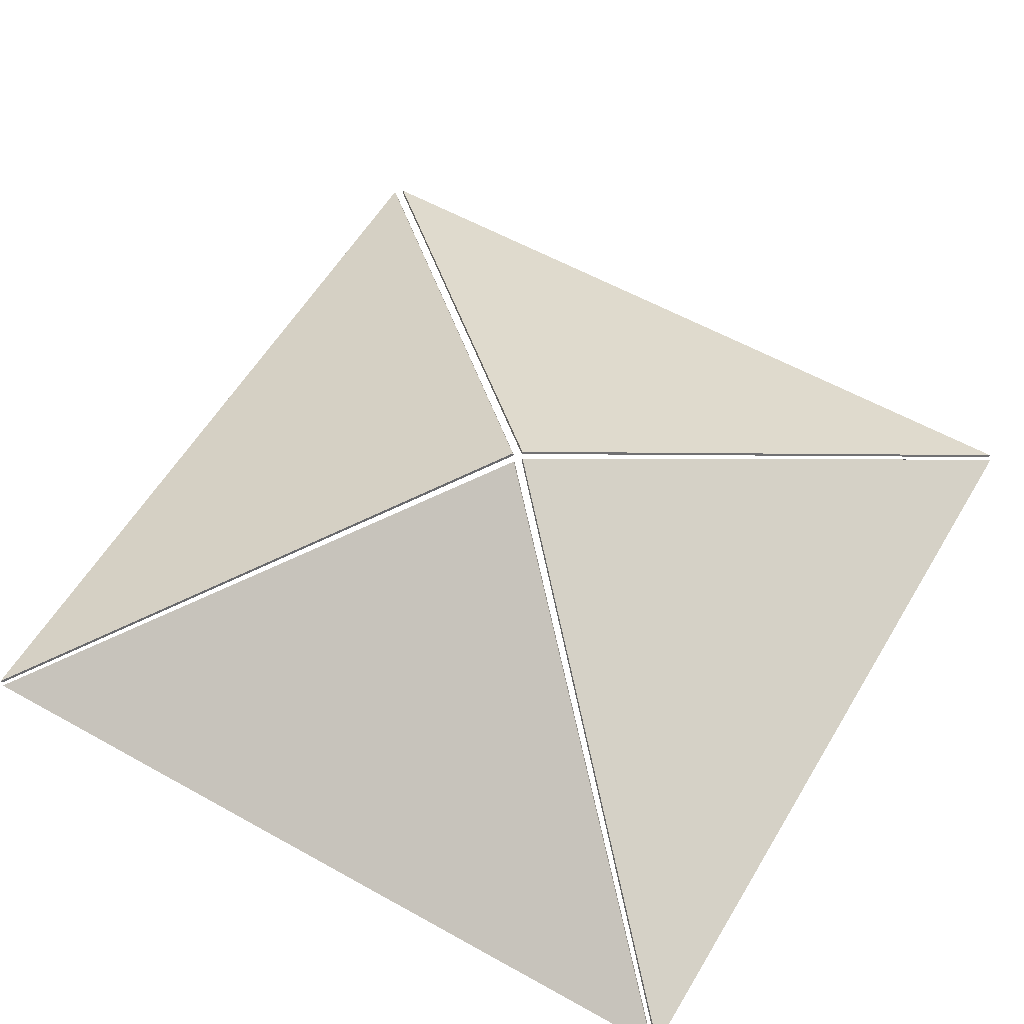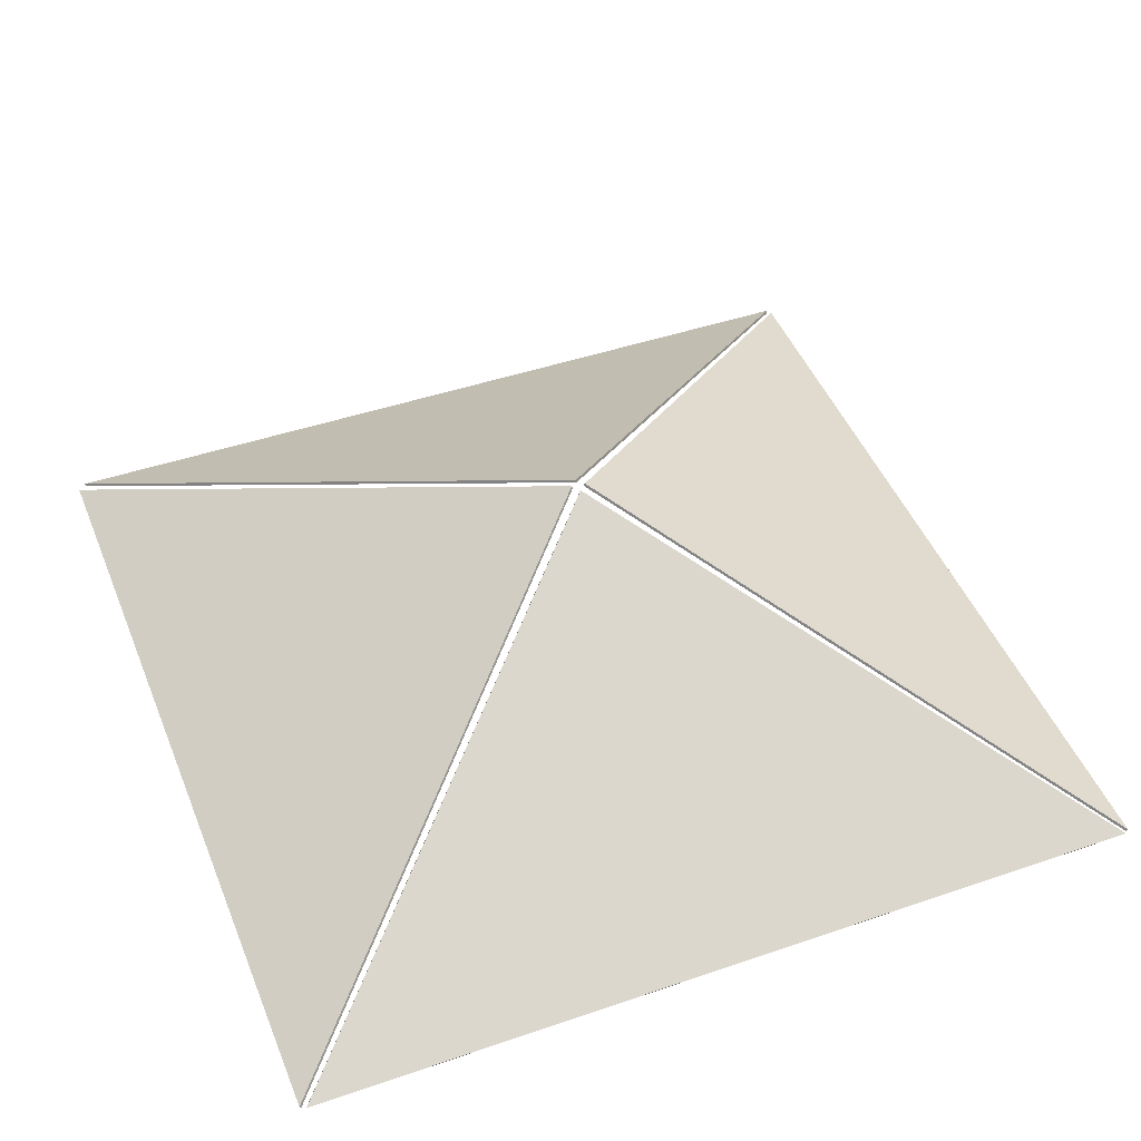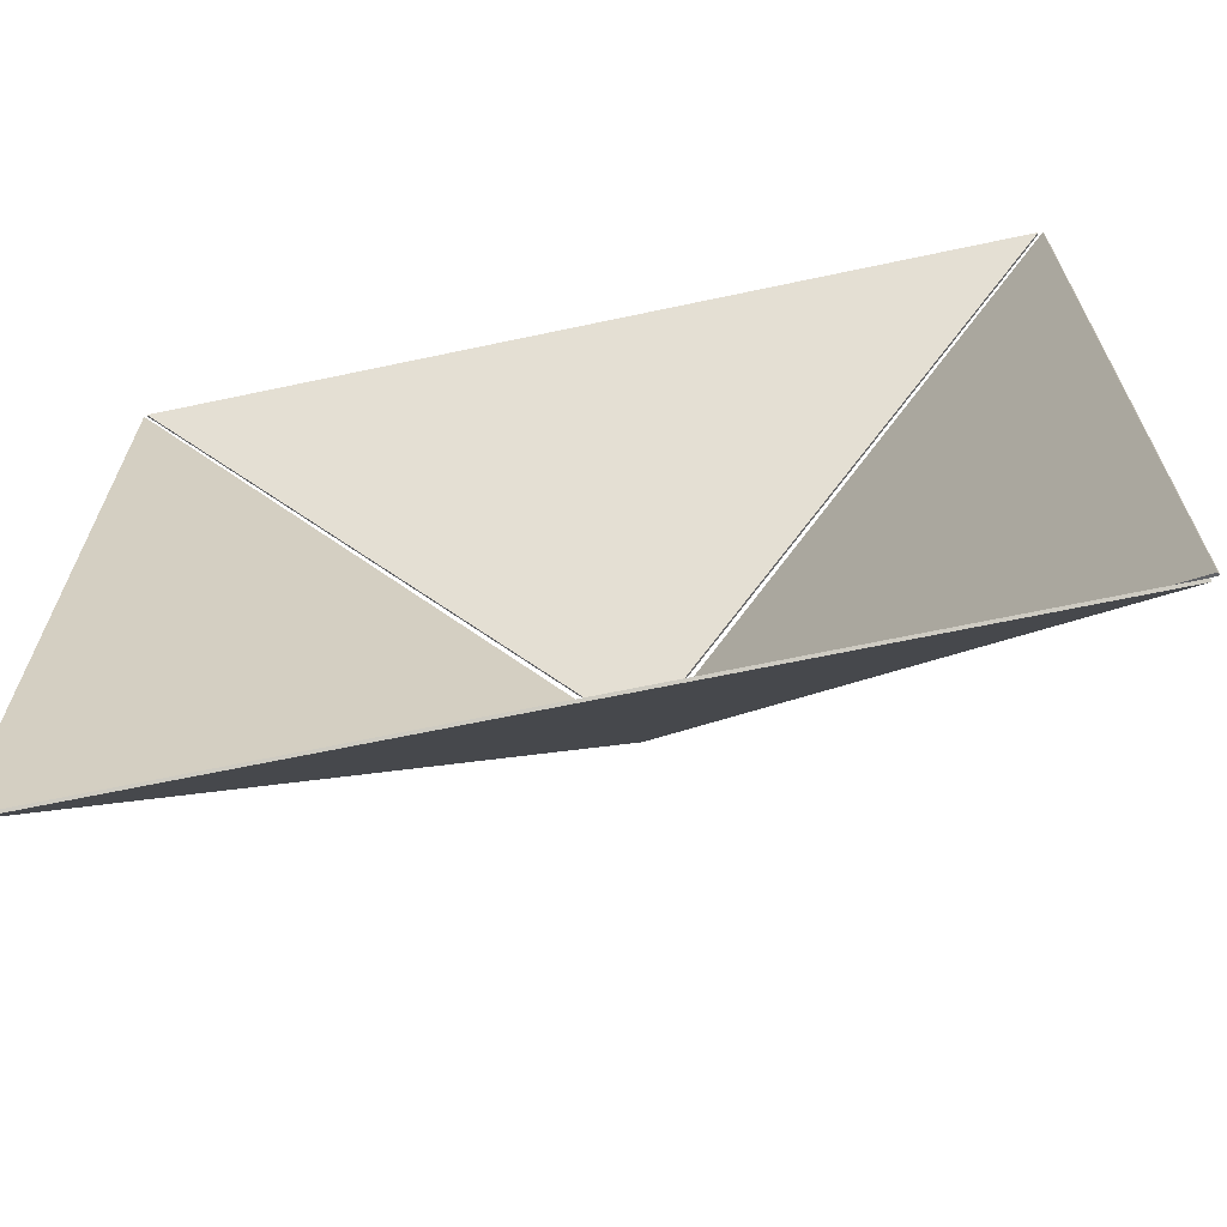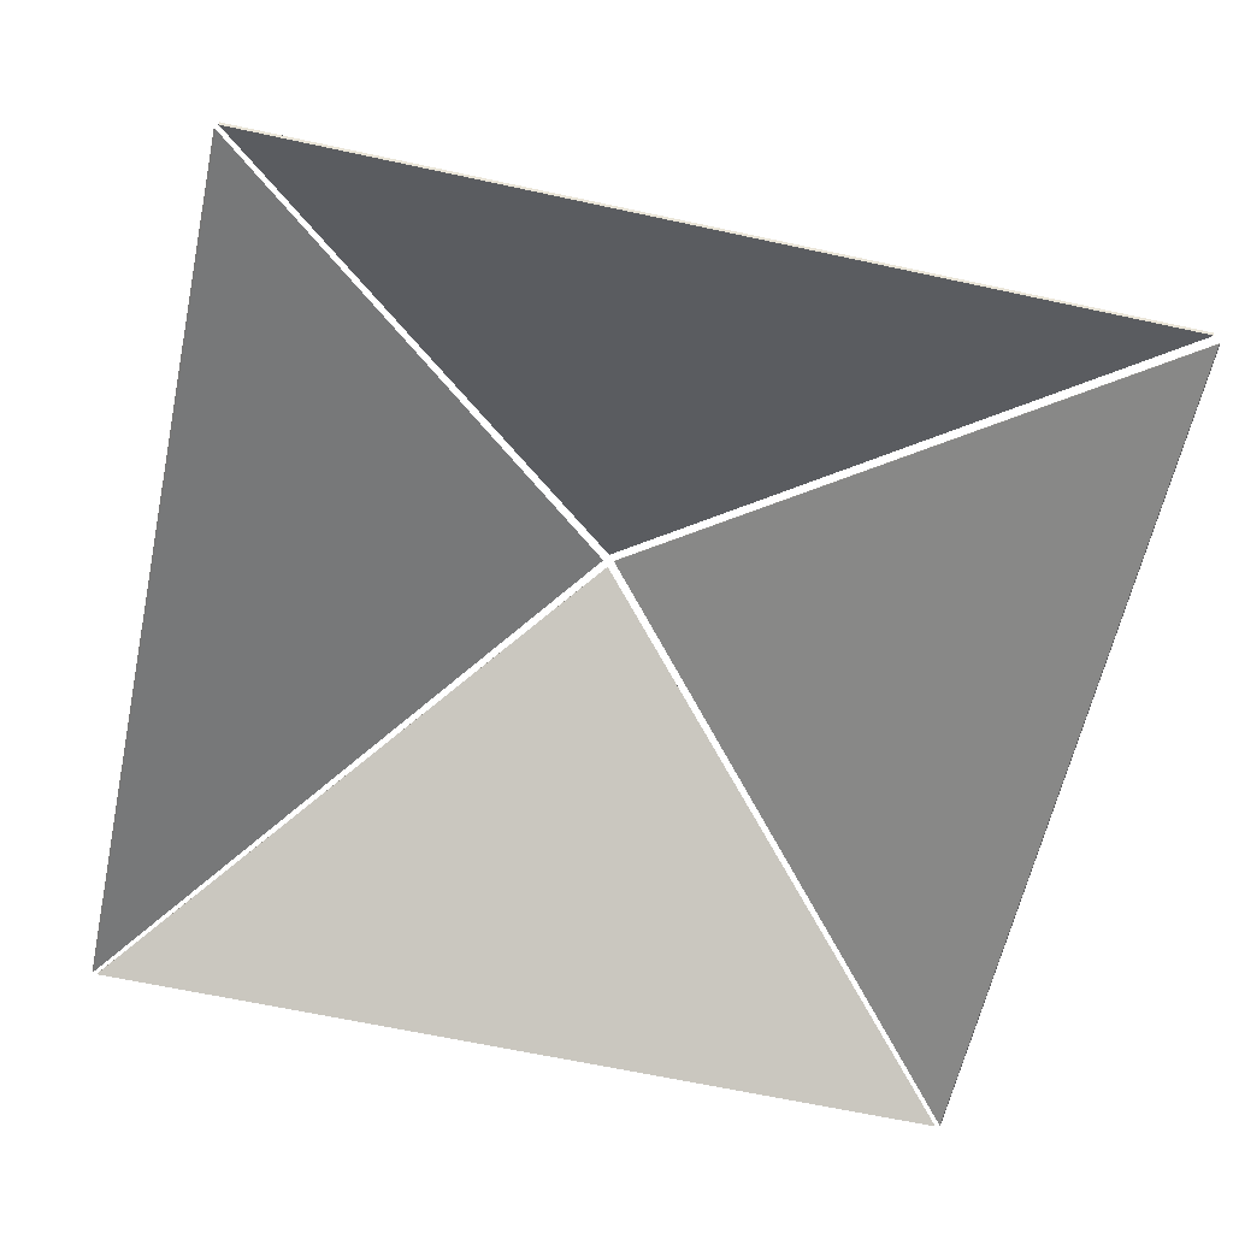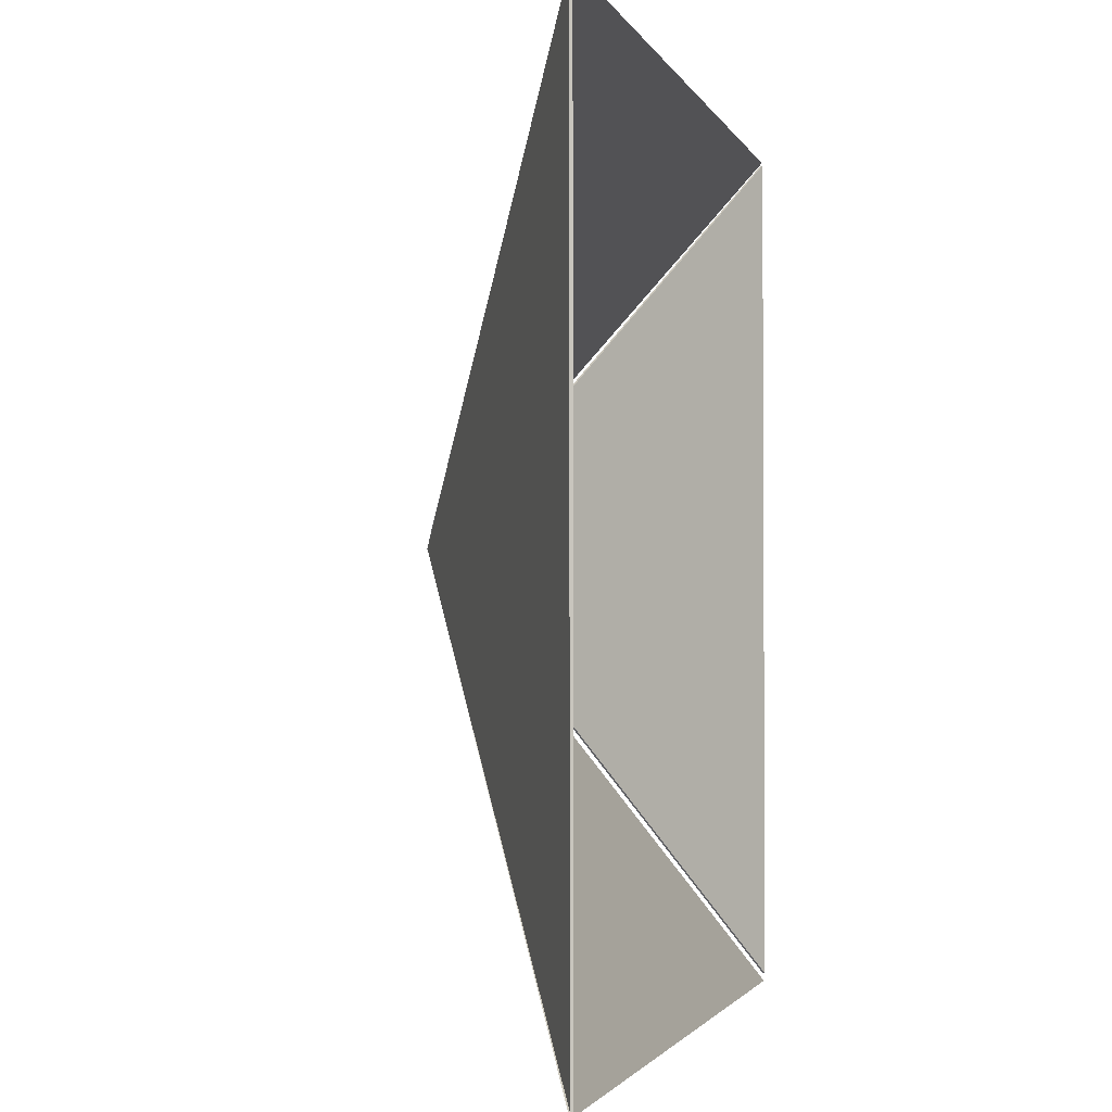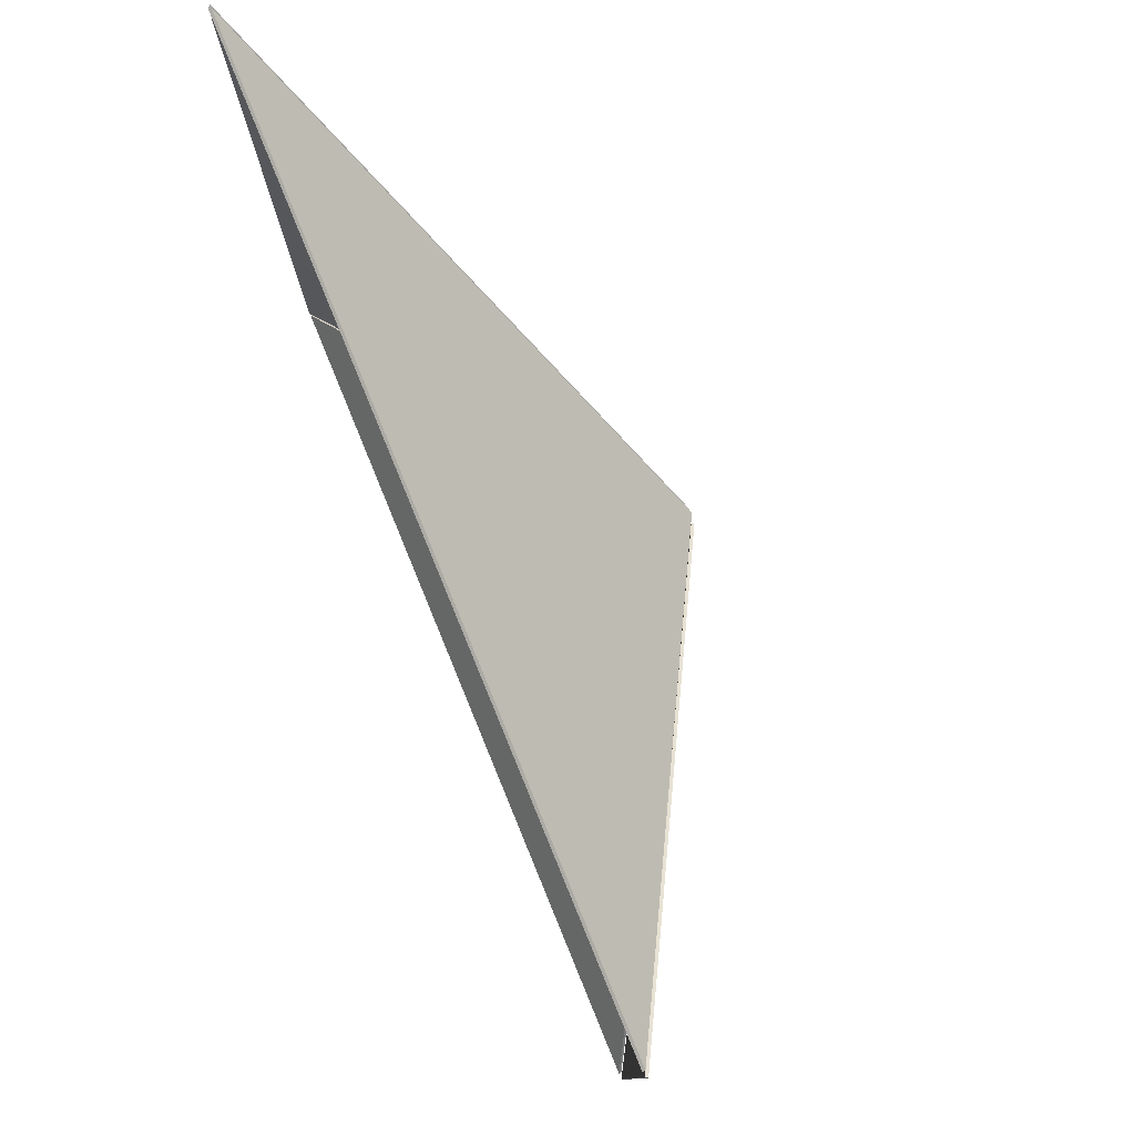
<metadata>
{"format":"obj","ext":"obj","renderer":"f3d","projection":"perspective","resolution":1024,"background":"white","views":[{"elev":57.1,"azim":-59.7,"up":"+Y"},{"elev":45.7,"azim":-111.3,"up":"+Y"},{"elev":-67.4,"azim":11.9,"up":"+Z"},{"elev":-62.3,"azim":77.5,"up":"+Y"},{"elev":-2.1,"azim":-76.2,"up":"+Z"},{"elev":79.3,"azim":67.7,"up":"+Z"}]}
</metadata>
<code>
g default
v -457.5 -72.99 -446.6
v -454.6 -71.82 443.2
v -8.532 175.9 7.495
v -459 -70.43 -446.6
v -456.1 -69.27 443.2
v -10.03 178.5 7.494
v -452 -72.15 446.3
v 450.5 -72.2 452.8
v -2.562 176.7 13.47
v -452 -69.59 447.8
v 450.5 -69.64 454.2
v -2.564 179.2 14.97
v 454.9 -72.15 450.7
v 455.7 -72.2 -446.1
v 5.533 175.5 8.973
v 456.4 -69.59 450.7
v 457.2 -69.64 -446.1
v 7.032 178.1 8.974
v 449.3 -72.09 -453.3
v -455.9 -72.25 -451
v -1.162 176.5 2.518
v 449.3 -69.53 -454.8
v -455.9 -69.7 -452.5
v -1.161 179.1 1.018
g SM_HOTEL_toitVerriere1
f 4 5 6
f 1 3 2
f 1 2 4
f 4 2 5
f 2 3 5
f 5 3 6
f 3 1 6
f 6 1 4
f 10 11 12
f 7 9 8
f 7 8 10
f 10 8 11
f 8 9 11
f 11 9 12
f 9 7 12
f 12 7 10
f 16 17 18
f 13 15 14
f 13 14 16
f 16 14 17
f 14 15 17
f 17 15 18
f 15 13 18
f 18 13 16
f 22 23 24
f 19 21 20
f 19 20 22
f 22 20 23
f 20 21 23
f 23 21 24
f 21 19 24
f 24 19 22

</code>
